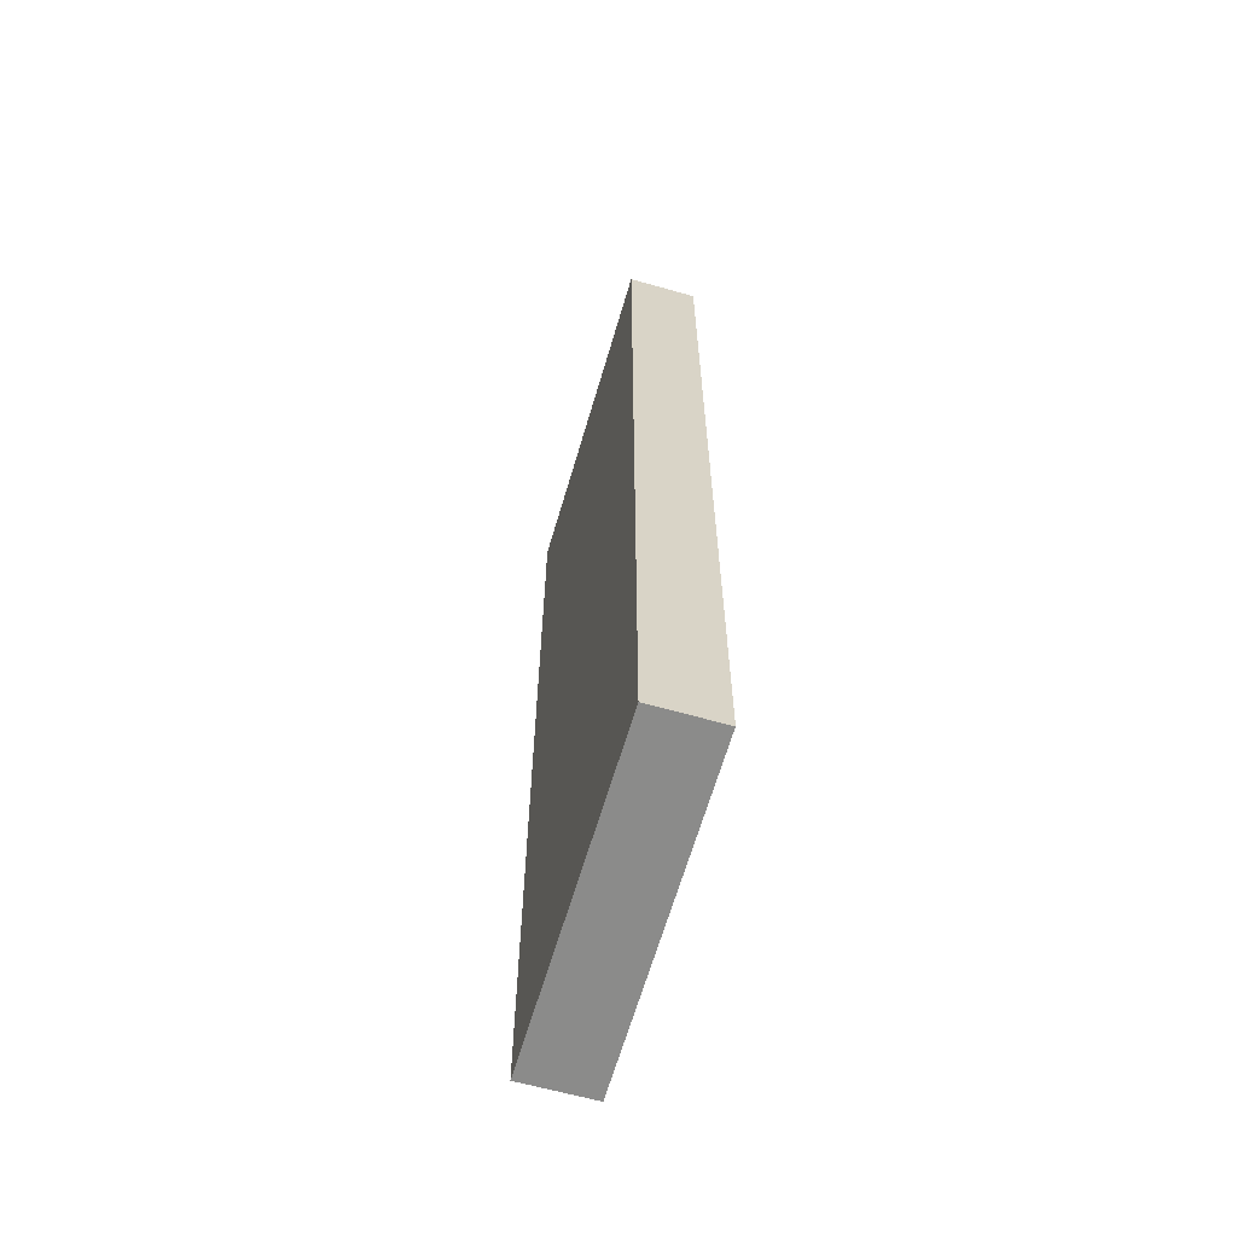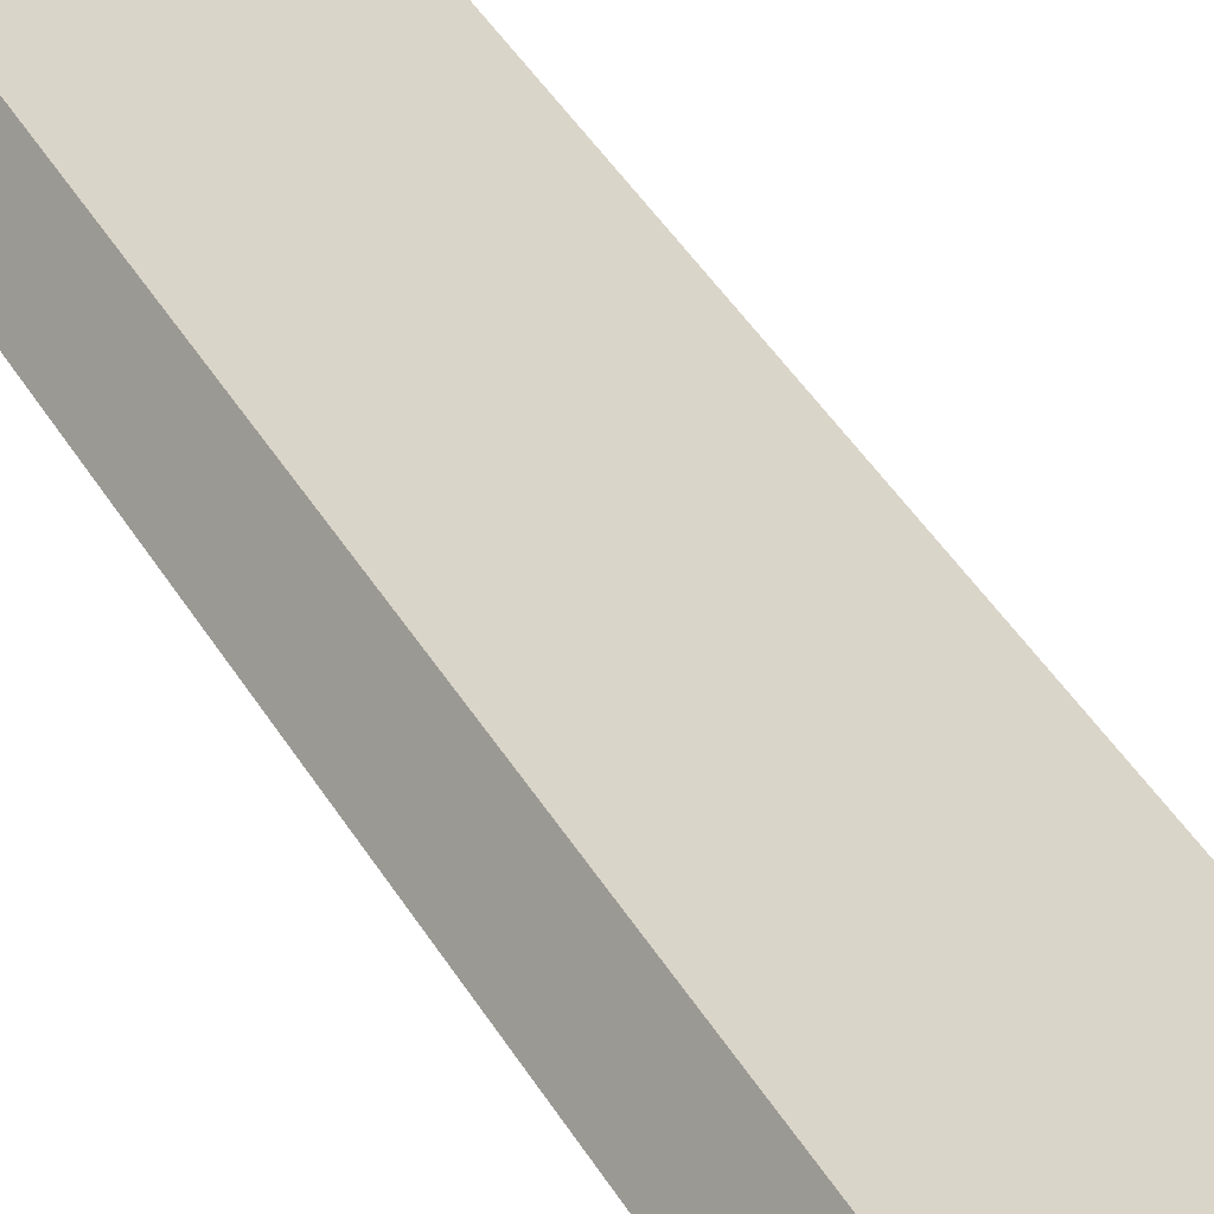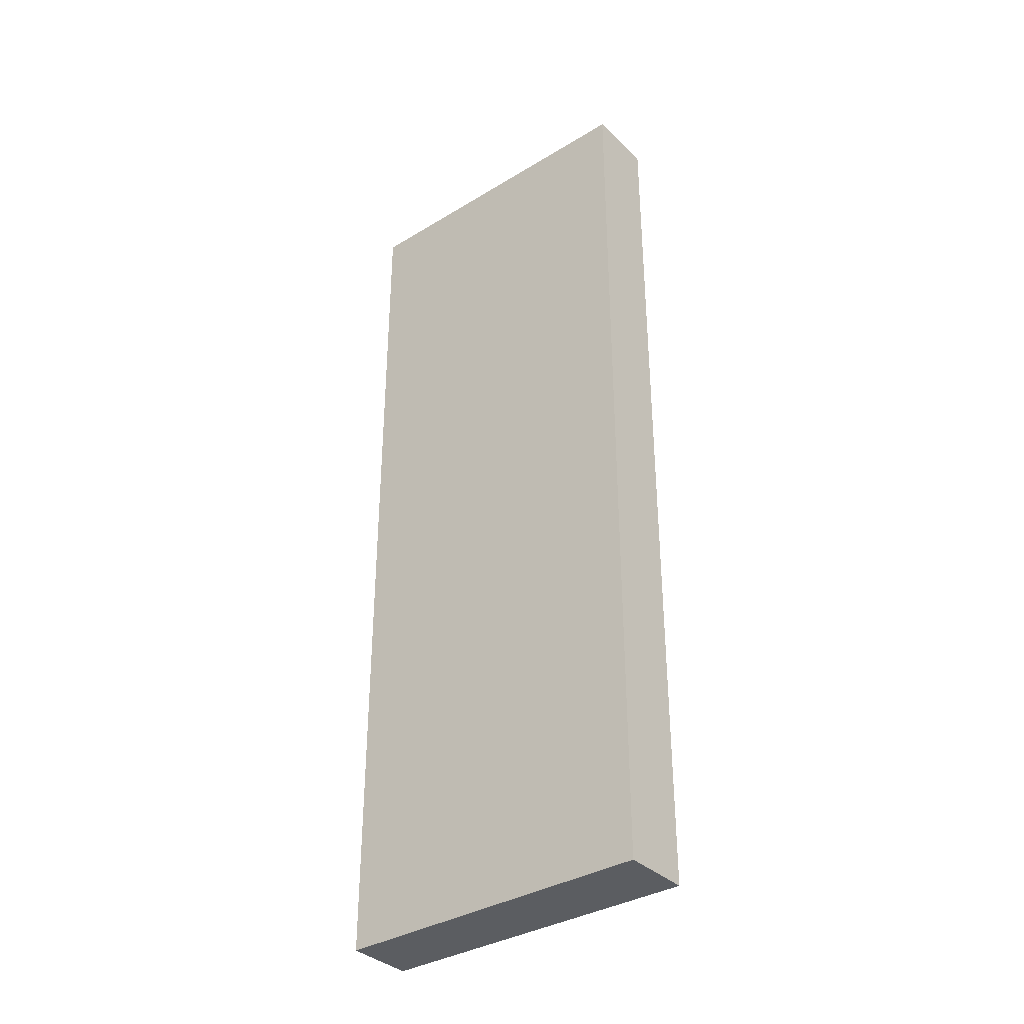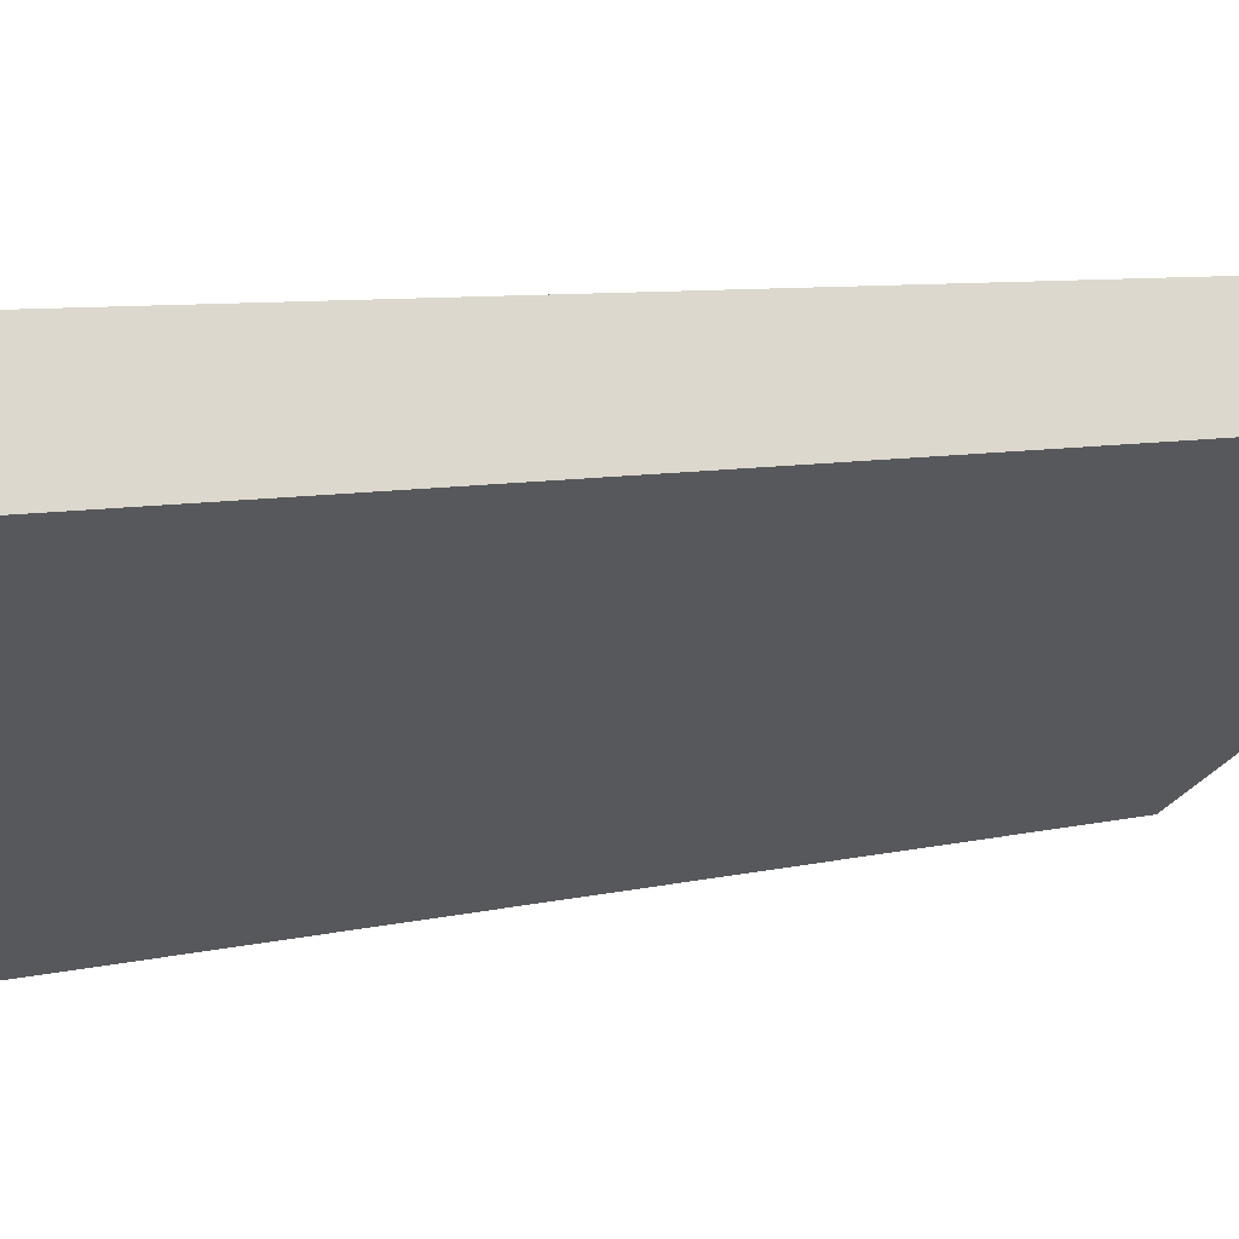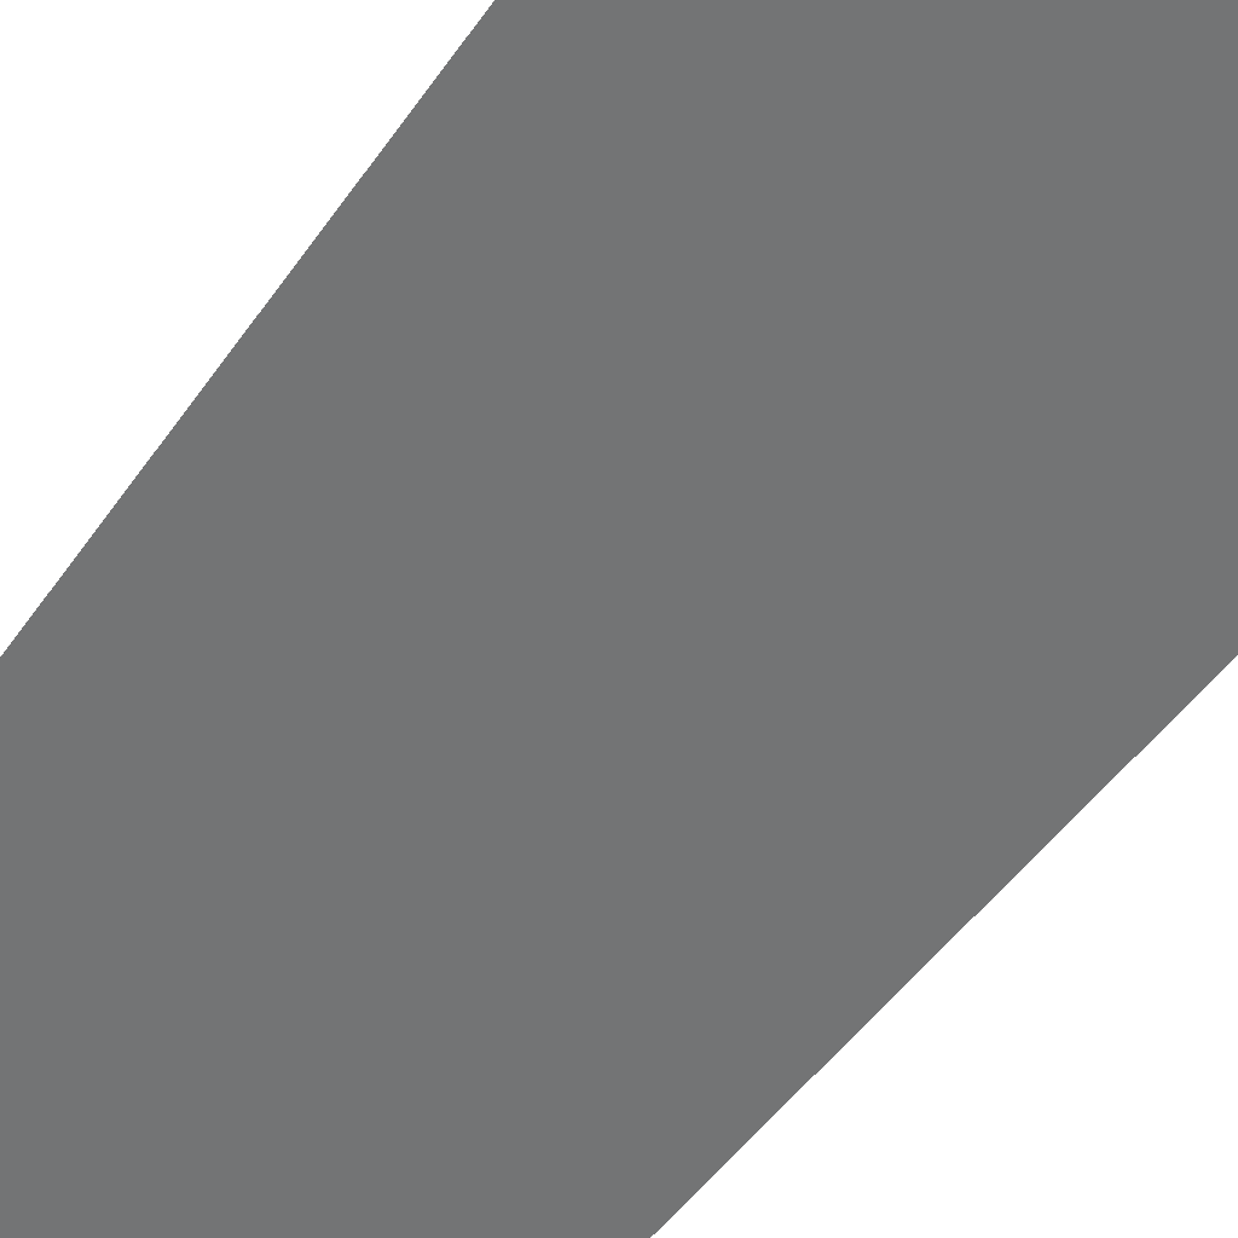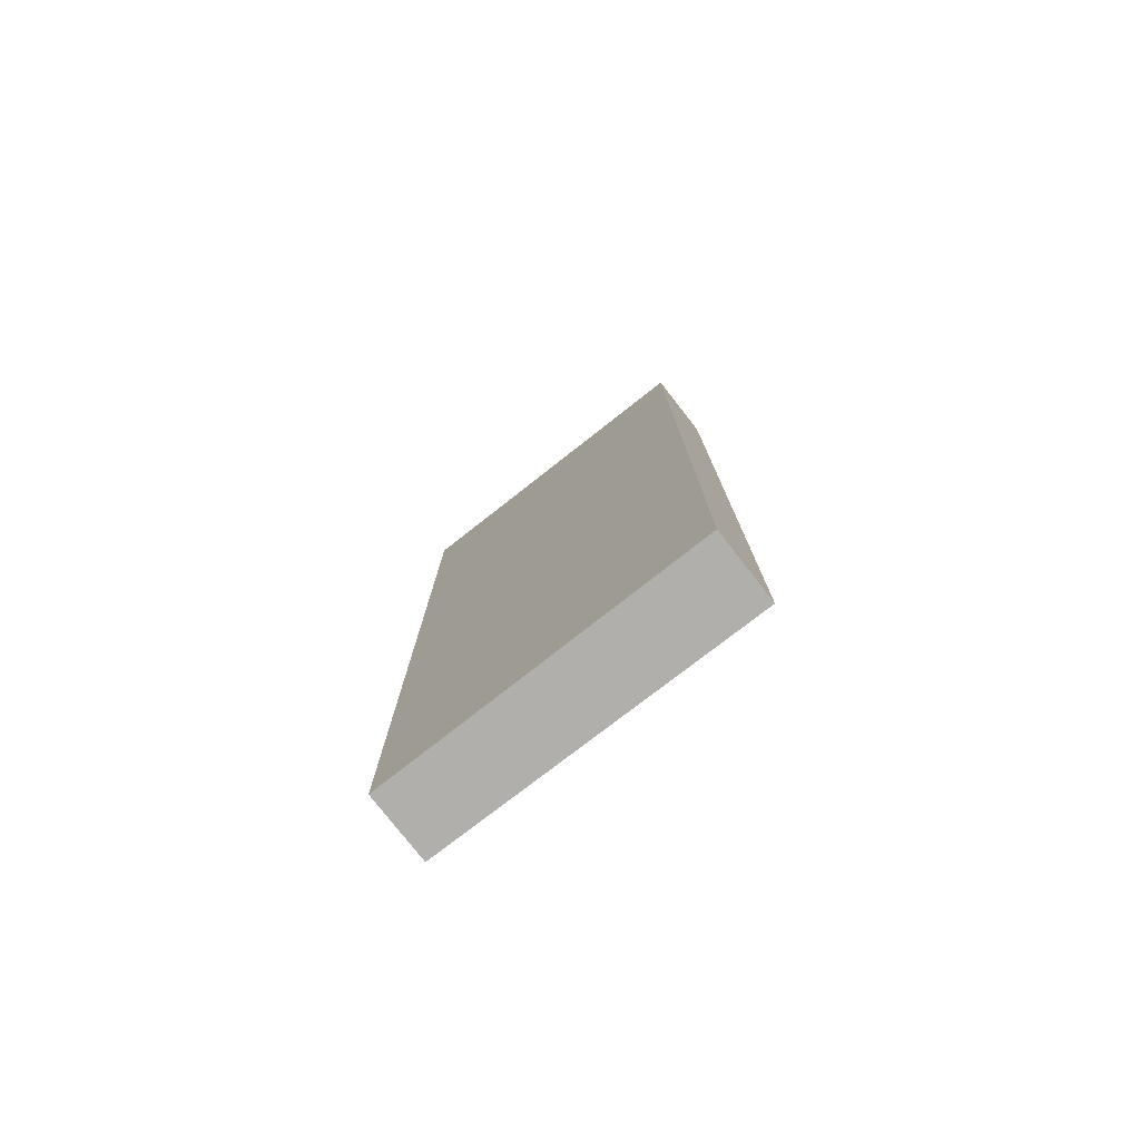
<metadata>
{"format":"obj","ext":"obj","renderer":"f3d","projection":"perspective","resolution":1024,"background":"white","views":[{"elev":-63.7,"azim":-71.9,"up":"+Y"},{"elev":48.4,"azim":-30.9,"up":"+Z"},{"elev":-35.6,"azim":72.8,"up":"+Y"},{"elev":4.9,"azim":-136.8,"up":"+Z"},{"elev":-41.8,"azim":-30.2,"up":"+Z"},{"elev":-78.1,"azim":72.1,"up":"+Y"}]}
</metadata>
<code>
v  0 20.89 1.279e-15
v  6.969 20.89 -2.859
v  6.082 20.89 -4.174
v  0.855 20.89 1.266
v  6.969 1.751e-16 -2.859
v  6.082 2.556e-16 -4.174
v  0 0 0
v  0.855 -7.752e-17 1.266
g defaultobject
f 1 2 3
f 2 1 4
f 5 3 2
f 3 5 6
f 6 1 3
f 1 6 7
f 7 4 1
f 4 7 8
f 8 2 4
f 2 8 5
f 5 7 6
f 7 5 8

</code>
